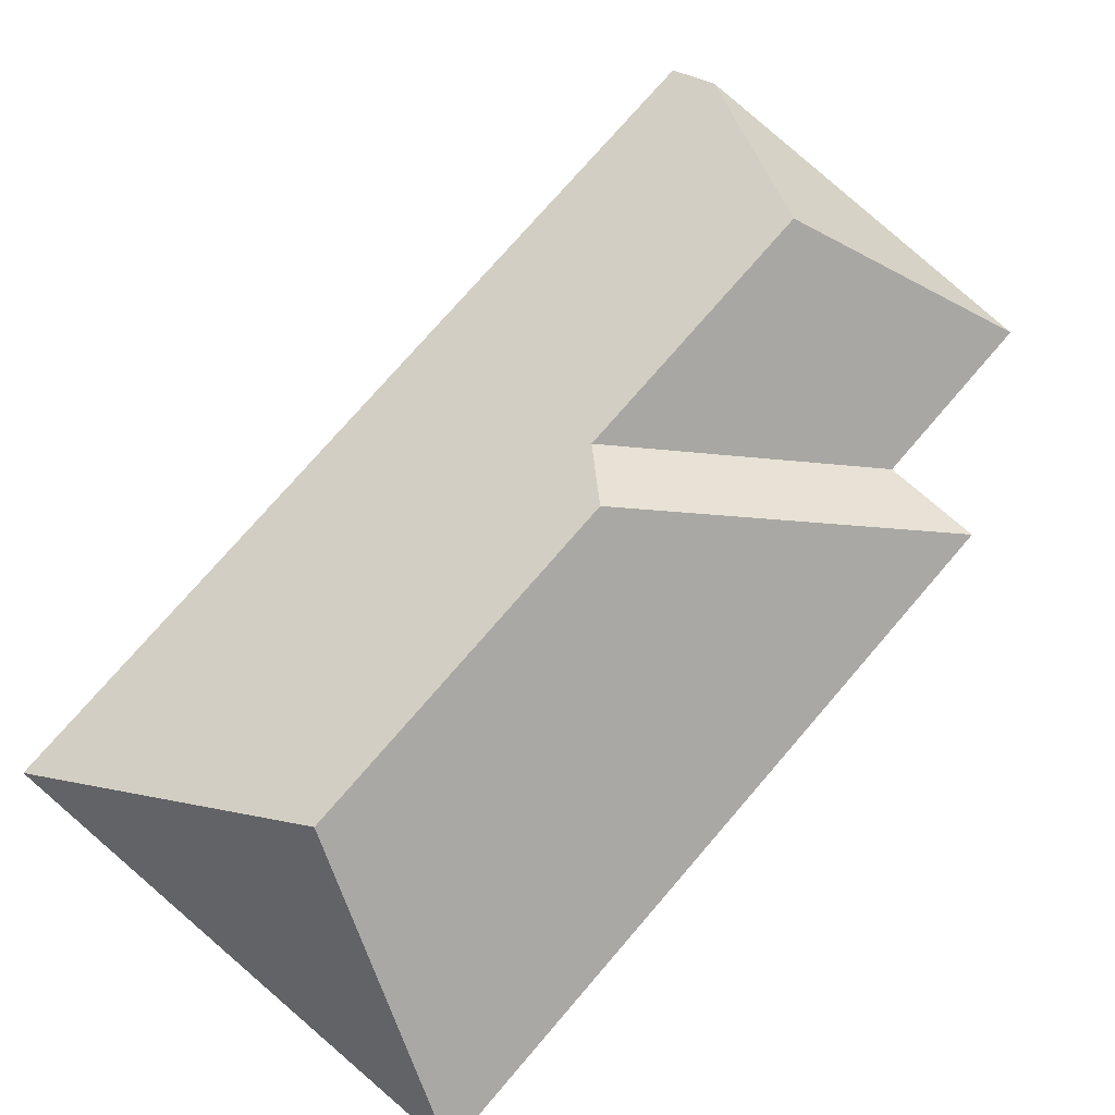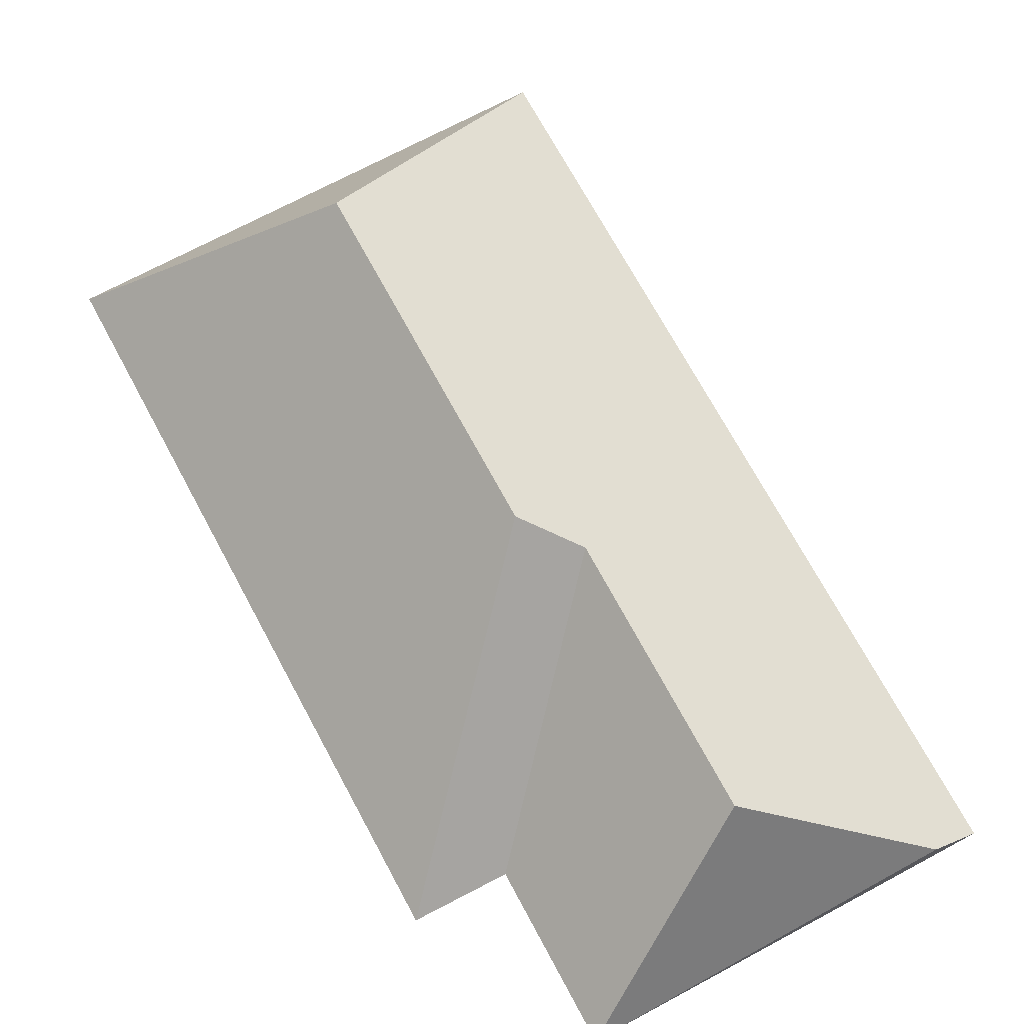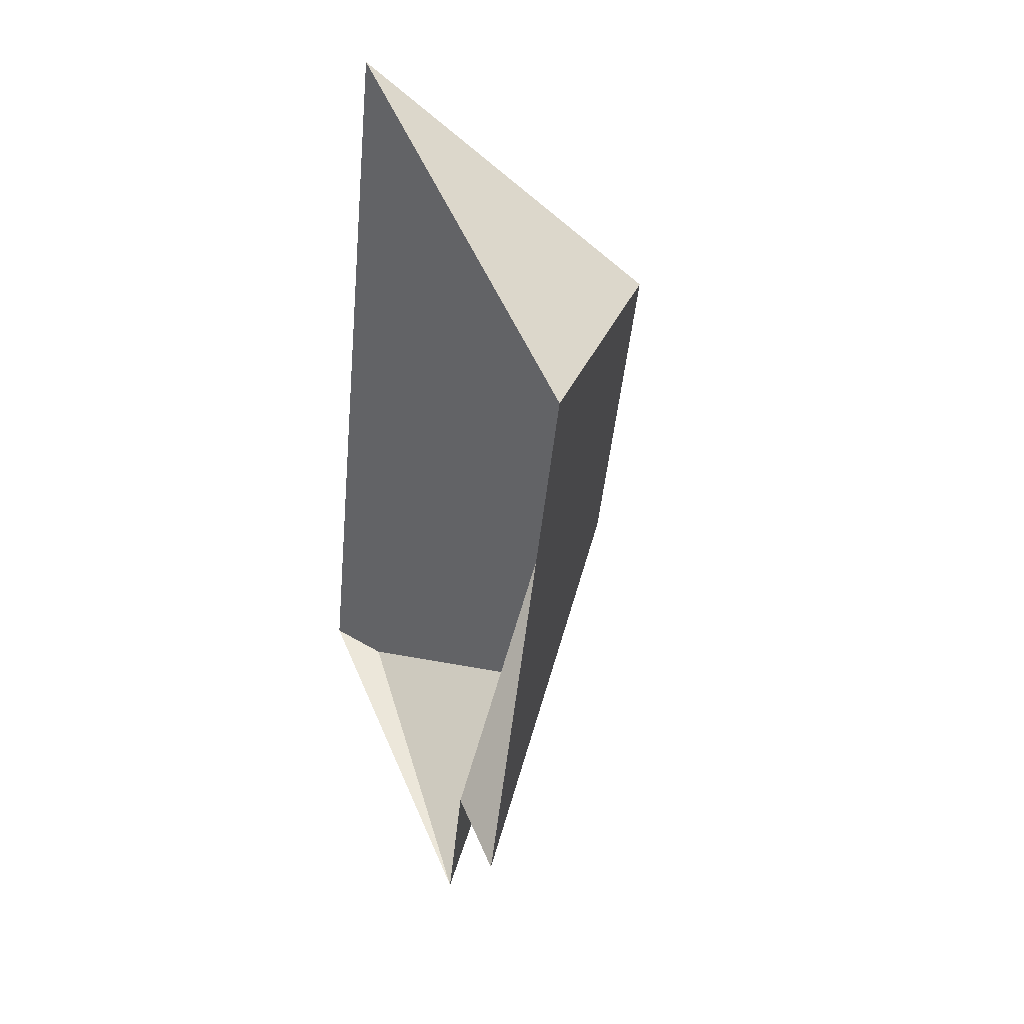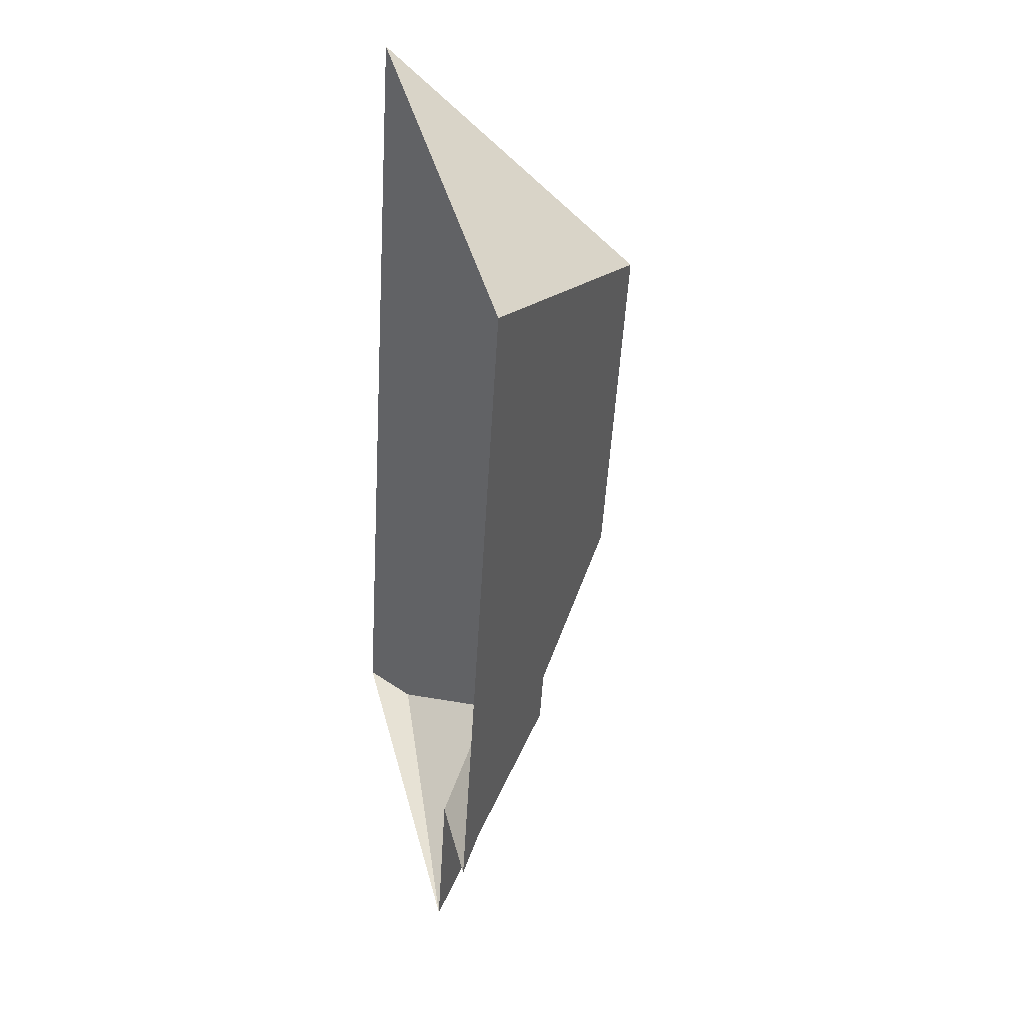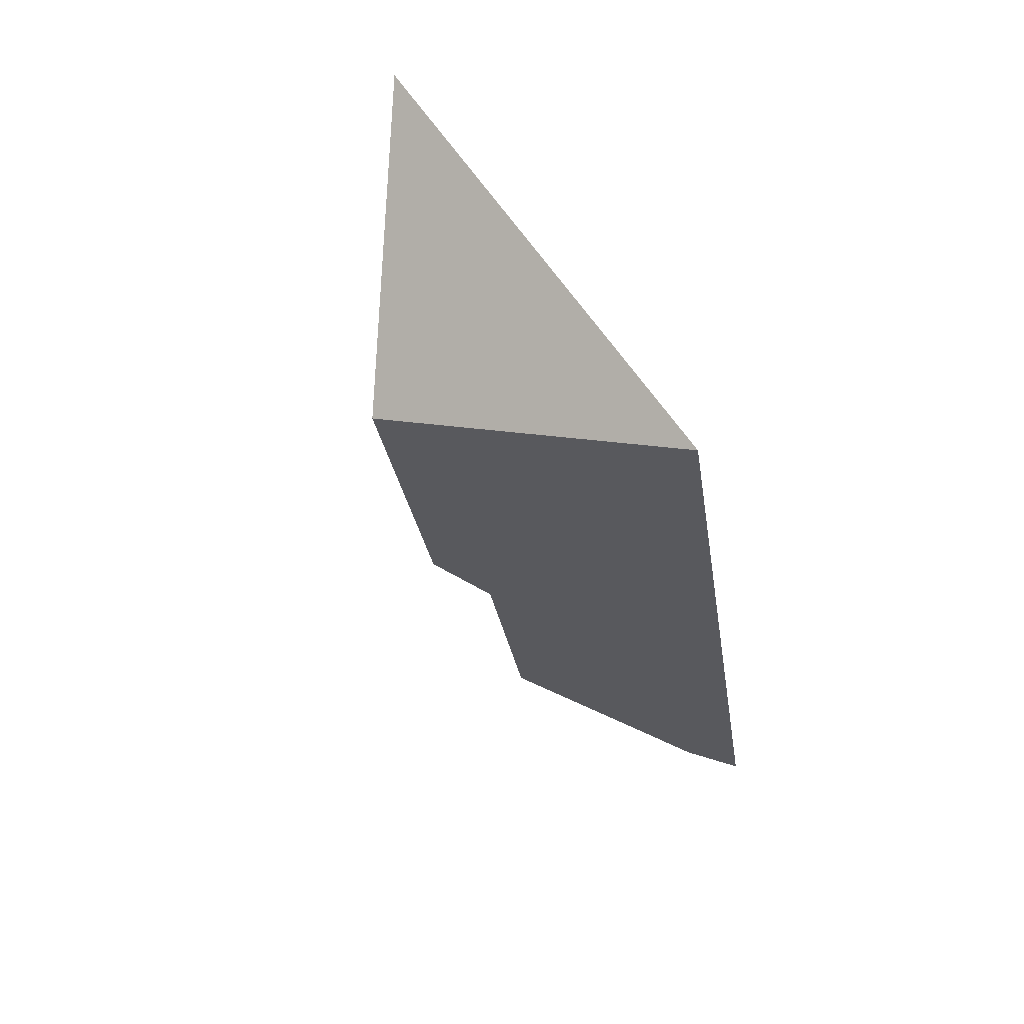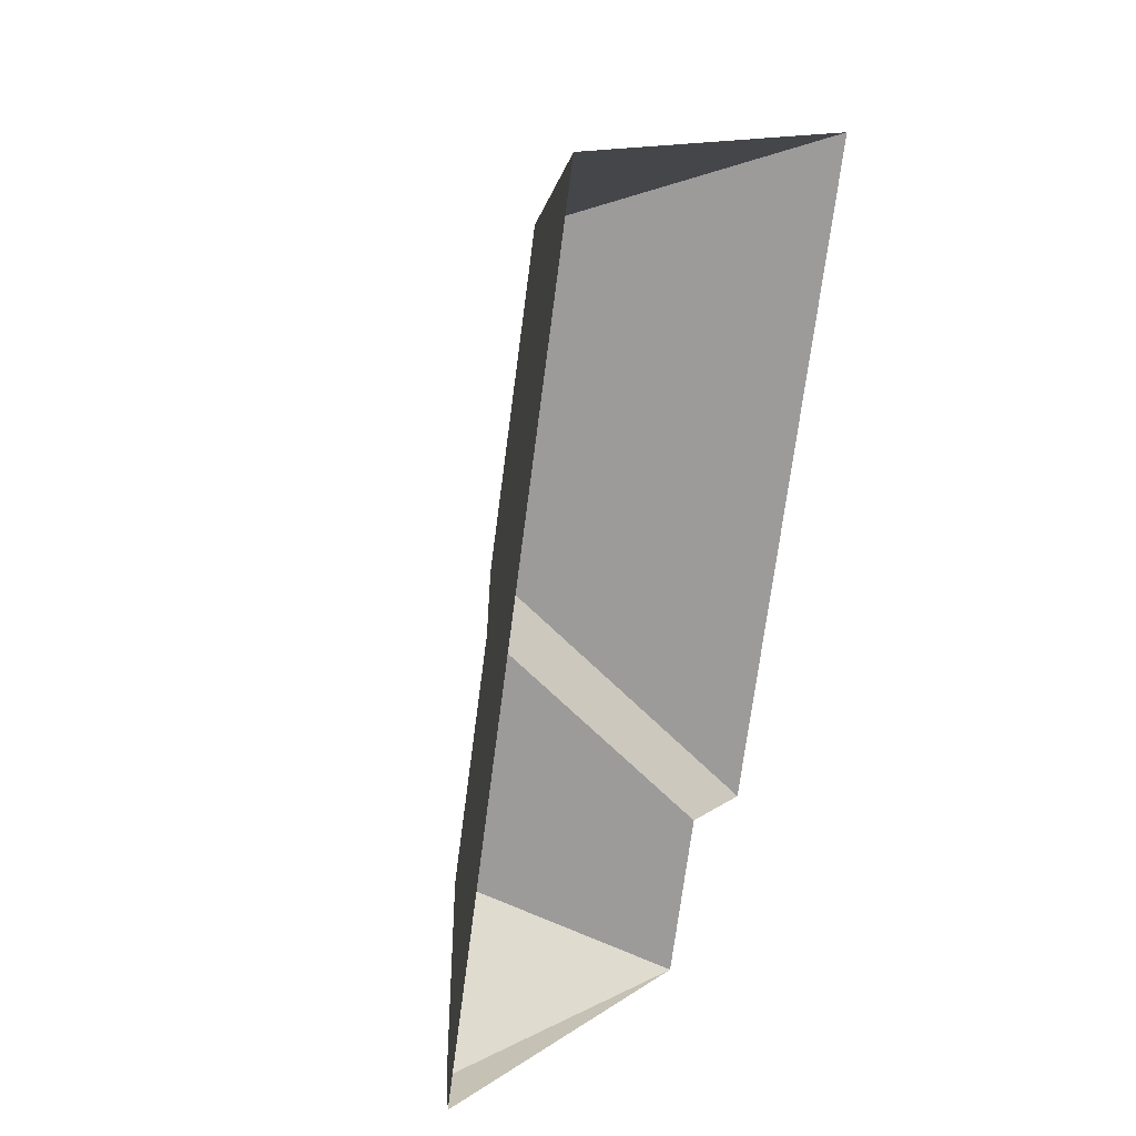
<metadata>
{"format":"obj","ext":"obj","renderer":"f3d","projection":"perspective","resolution":1024,"background":"white","views":[{"elev":74.5,"azim":54.1,"up":"+Y"},{"elev":70.5,"azim":165.2,"up":"+Y"},{"elev":35.1,"azim":67.6,"up":"+Z"},{"elev":26.4,"azim":75.9,"up":"+Z"},{"elev":76.7,"azim":-124.1,"up":"+Z"},{"elev":28.7,"azim":-56.0,"up":"+Z"}]}
</metadata>
<code>
o BK39_500_016031_0086_roof
v 256.9 75 -57.6
v 85.49 75 -16.51
v 166.2 145 -78.35
v 137 145 -200
v 116.8 132.3 -211.7
v 198 75 -303.6
v 165.8 75 -296.3
v 94.55 132.3 -304.8
v 12.07 75 -322.8
v 28.75 87.93 -326.8
v 151.5 75 -356.2
v 256.9 0 -57.6
v 85.49 0 -16.51
v 12.07 0 -322.8
v 151.5 0 -356.2
v 165.8 0 -296.3
v 198 0 -303.6
f 2 3 1
f 2 9 10 8 5 4 3
f 10 11 8
f 11 7 5 8
f 7 6 4 5
f 6 1 3 4
f 9 10 11

</code>
